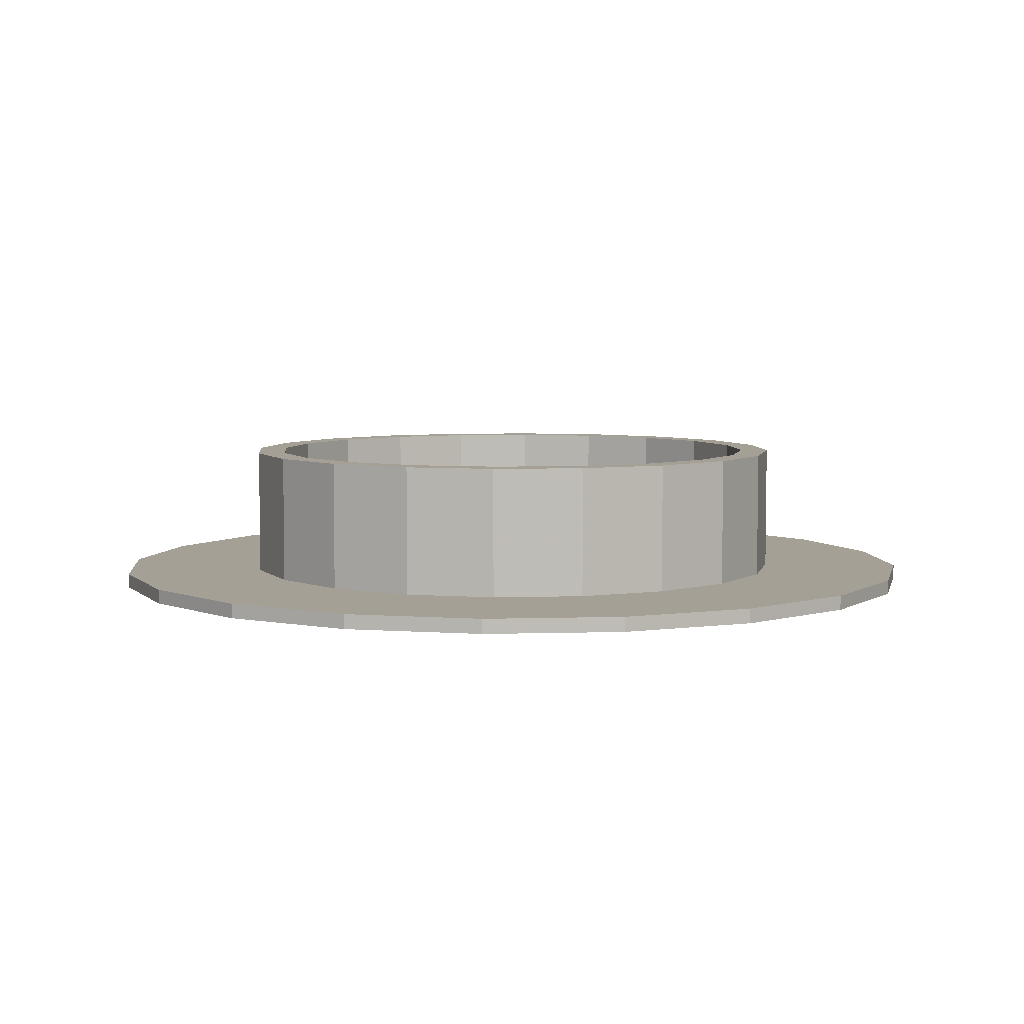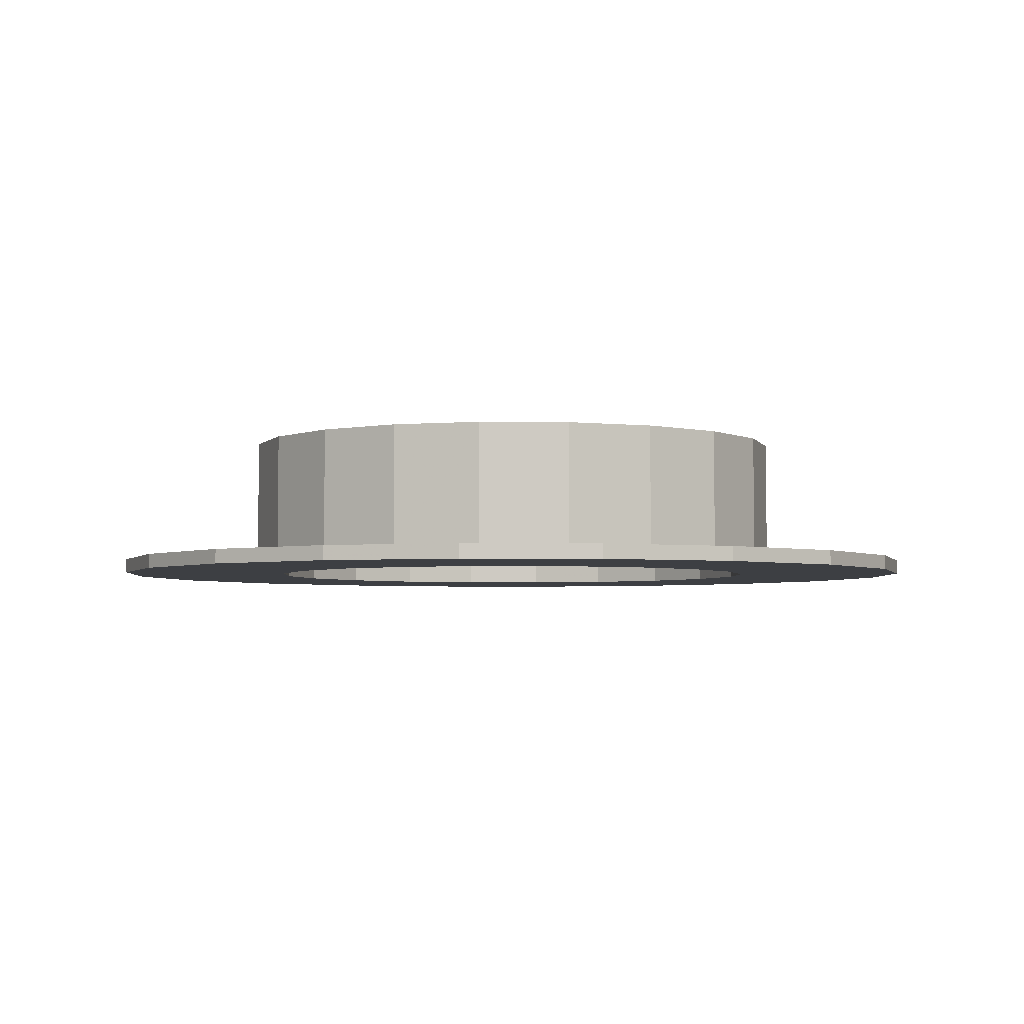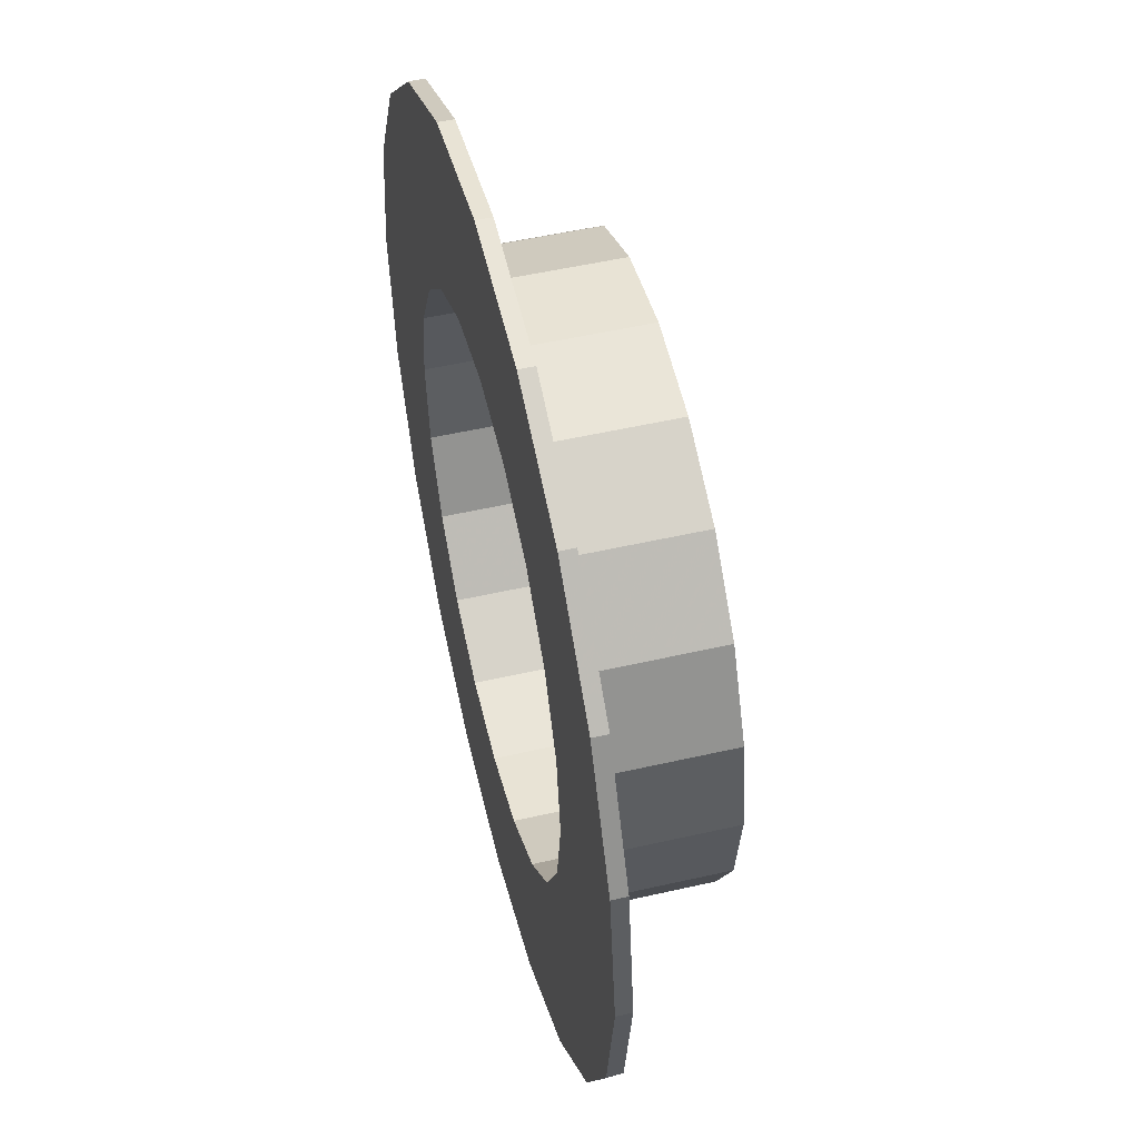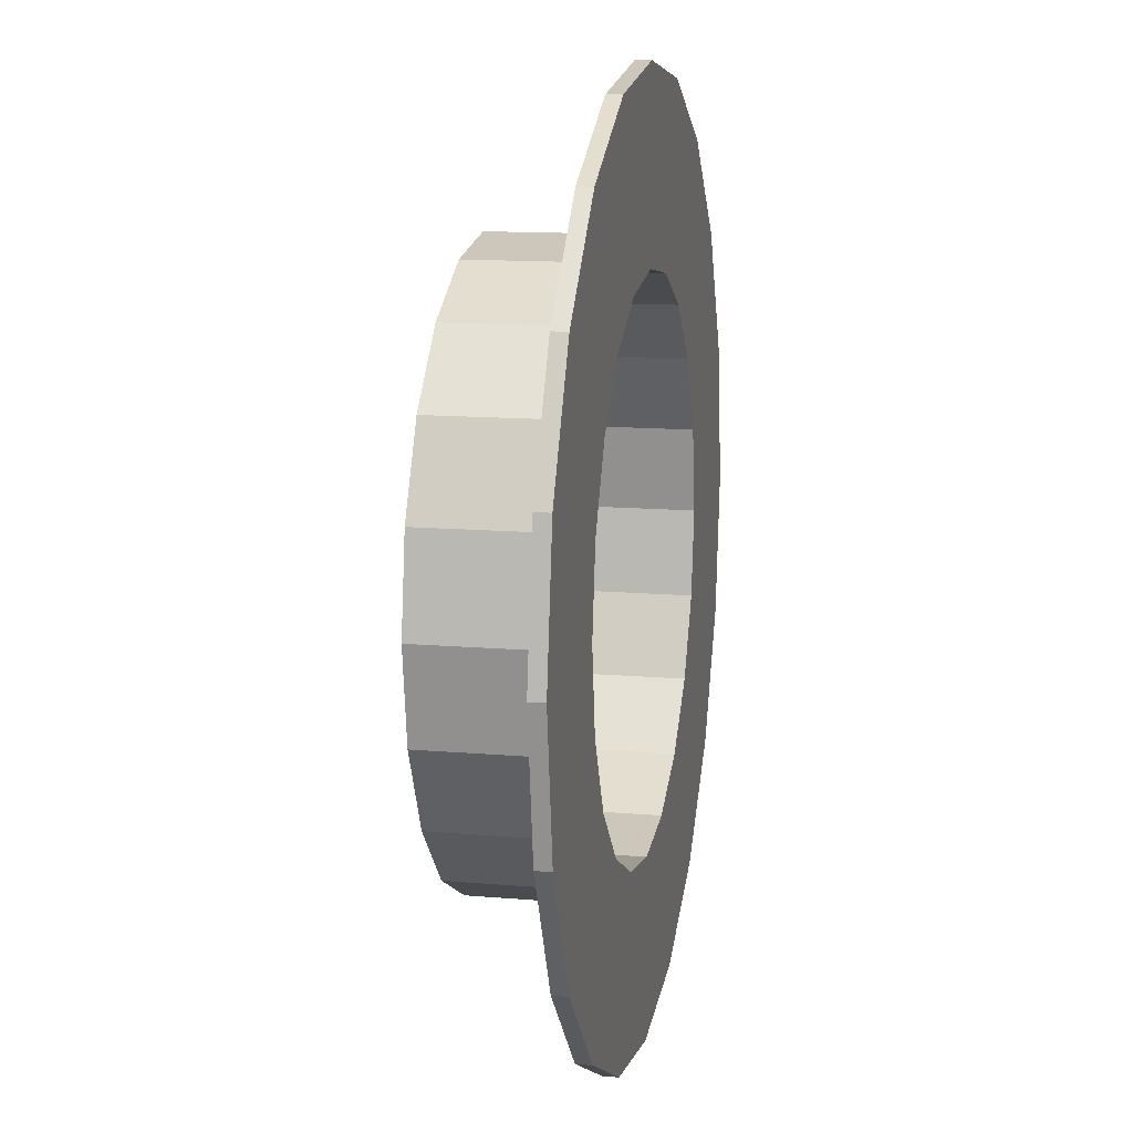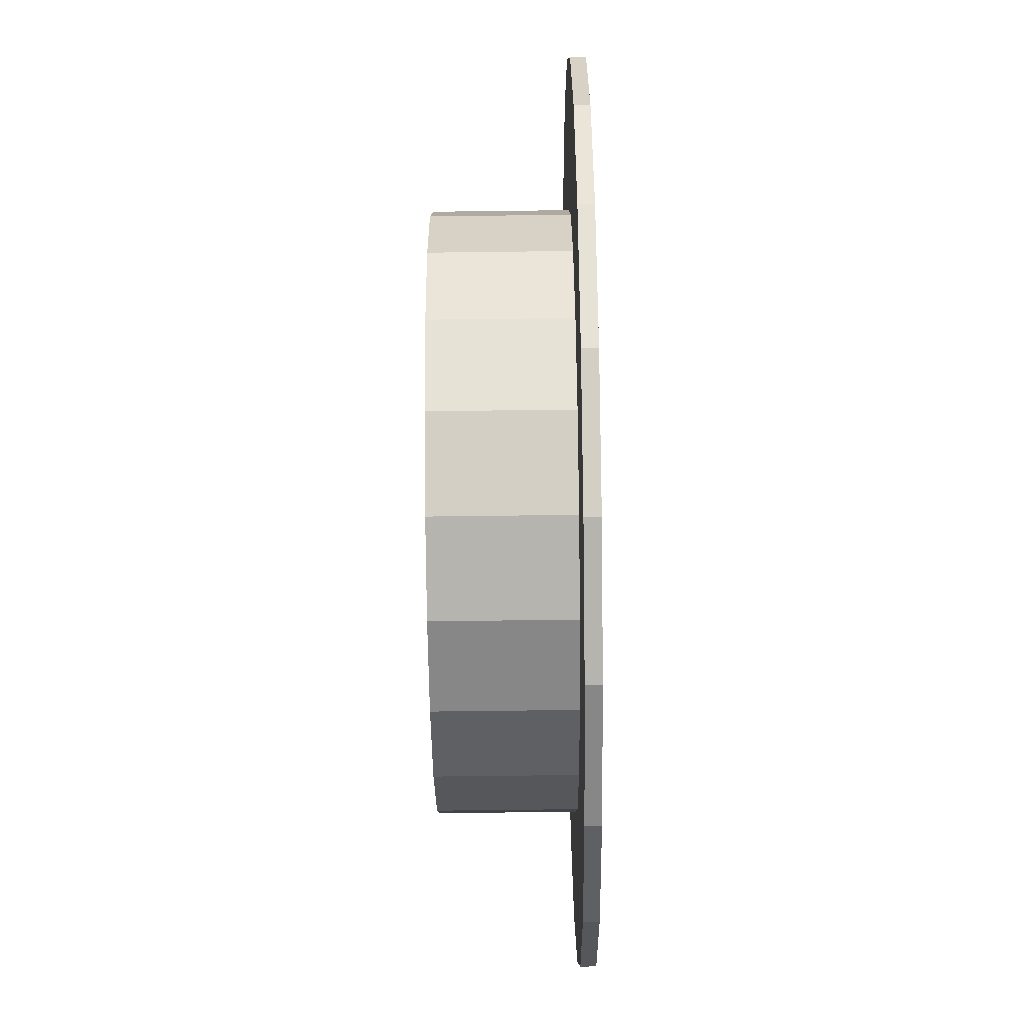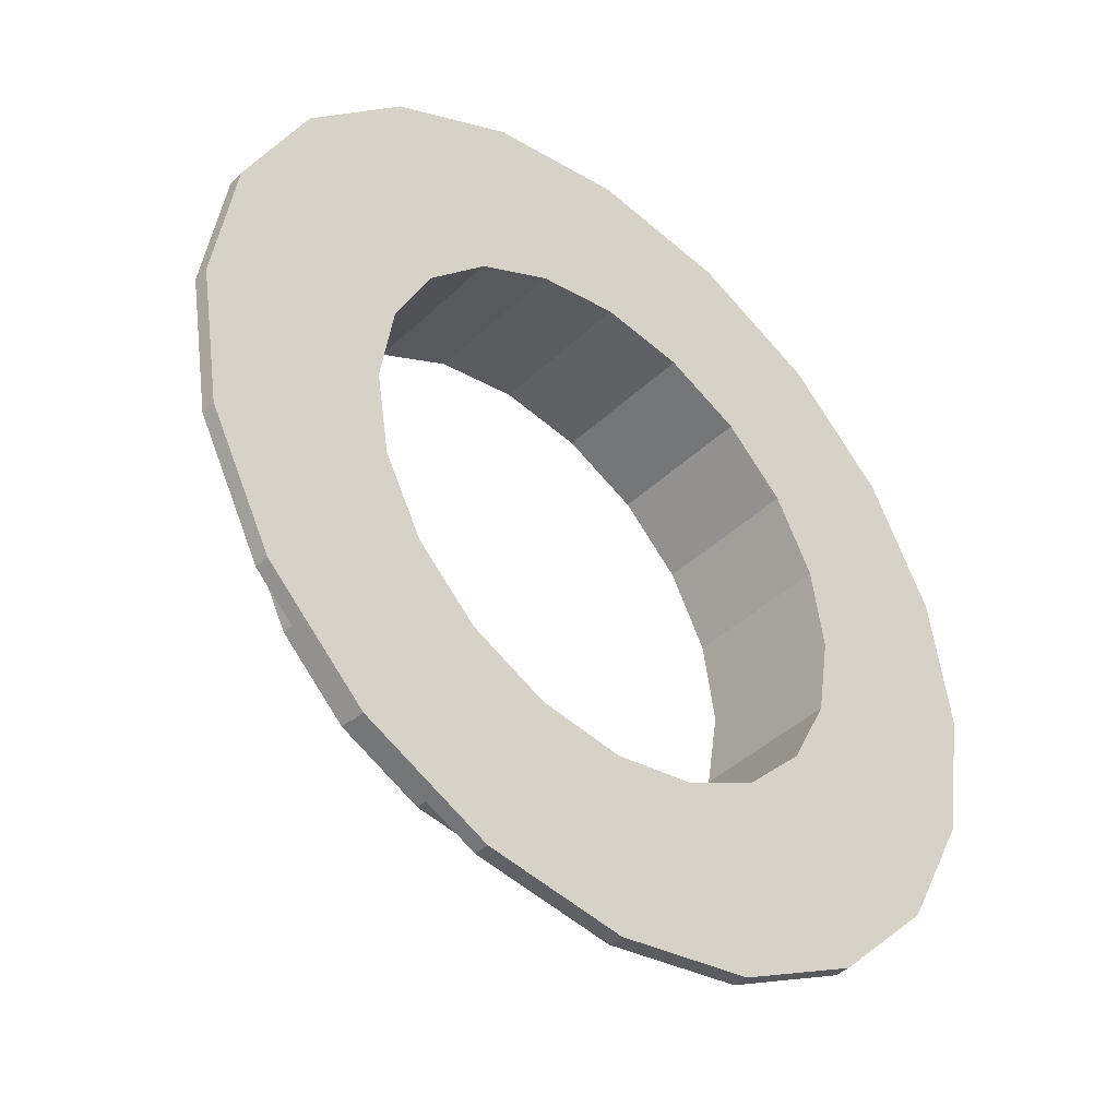
<metadata>
{"format":"obj","ext":"obj","renderer":"f3d","projection":"perspective","resolution":1024,"background":"white","views":[{"elev":5.7,"azim":75.7,"up":"+Z"},{"elev":-3.8,"azim":24.6,"up":"+Z"},{"elev":51.3,"azim":-104.0,"up":"+Y"},{"elev":12.8,"azim":101.3,"up":"+Y"},{"elev":-71.4,"azim":90.7,"up":"+Y"},{"elev":-41.9,"azim":138.6,"up":"+Y"}]}
</metadata>
<code>
o obj_0
v 0.729 		7.634 		0
v 0.729 		-27.63 		0
v -3.532 		-19.27 		0
v -5 		-10 		0
v -3.532 		-0.729 		0
v 49.27 		-27.63 		0
v 49.27 		-27.63 		1
v 13.24 		-26.18 		1
v 13.24 		-26.18 		10
v 53.53 		-19.27 		0
v 53.53 		-19.27 		1
v 55 		-10 		0
v 55 		-10 		1
v 18.82 		-29.02 		1
v 18.82 		-29.02 		10
v 53.53 		-0.729 		0
v 53.53 		-0.729 		1
v 25 		20 		1
v 15.73 		18.53 		1
v 7.366 		14.27 		1
v 10.44 		0.582 		0
v 25 		10 		1
v 42.63 		14.27 		1
v 34.27 		18.53 		1
v 25 		-30 		1
v 42.63 		14.27 		0
v 34.27 		18.53 		0
v 25 		-30 		10
v 25 		20 		0
v 19.44 		-27.12 		0
v 25 		-28 		0
v 15.73 		18.53 		0
v 19.44 		-27.12 		10
v 25 		-28 		10
v 7.366 		14.27 		0
v 14.42 		-24.56 		0
v 14.42 		-24.56 		10
v 10.44 		-20.58 		0
v 10.44 		0.582 		10
v 10.44 		-20.58 		10
v 14.42 		4.564 		10
v 7.879 		-15.56 		0
v 7.879 		-15.56 		10
v 19.44 		7.121 		10
v 8.82 		1.756 		10
v 6.998 		-10 		0
v 25 		8.002 		10
v 13.24 		6.18 		10
v 6.998 		-10 		10
v 30.56 		7.121 		10
v 7.879 		-4.437 		0
v 35.58 		4.564 		10
v 7.879 		-4.437 		10
v 39.56 		0.582 		10
v 41.18 		1.756 		10
v 36.76 		6.18 		10
v 42.12 		-4.437 		0
v 25 		10 		10
v 18.82 		9.021 		10
v 42.12 		-4.437 		10
v 43 		-10 		0
v 31.18 		9.021 		10
v 42.12 		-15.56 		0
v 43 		-10 		10
v 39.56 		-20.58 		0
v 42.12 		-15.56 		10
v 35.58 		-24.56 		0
v 39.56 		-20.58 		10
v 30.56 		-27.12 		0
v 35.58 		-24.56 		10
v 30.56 		-27.12 		10
v 44.02 		-16.18 		1
v 41.18 		-21.76 		1
v 41.18 		-21.76 		10
v 44.02 		-16.18 		10
v 45 		-10 		1
v 45 		-10 		10
v 44.02 		-3.82 		1
v 44.02 		-3.82 		10
v 49.27 		7.634 		1
v 5.979 		-3.82 		1
v 49.27 		7.634 		0
v 5.979 		-3.82 		10
v 5 		-10 		1
v 5 		-10 		10
v 5.979 		-16.18 		1
v 5.979 		-16.18 		10
v 8.82 		-21.76 		1
v 14.42 		4.564 		0
v 8.82 		-21.76 		10
v 19.44 		7.121 		0
v 13.24 		6.18 		1
v 18.82 		9.021 		1
v 25 		8.002 		0
v 0.729 		7.634 		1
v 30.56 		7.121 		0
v 35.58 		4.564 		0
v -3.532 		-0.729 		1
v -5 		-10 		1
v -3.532 		-19.27 		1
v 0.729 		-27.63 		1
v 8.82 		1.756 		1
v 39.56 		0.582 		0
v 42.63 		-34.27 		0
v 34.27 		-38.53 		0
v 25 		-40 		0
v 15.73 		-38.53 		0
v 7.366 		-34.27 		0
v 34.27 		-38.53 		1
v 42.63 		-34.27 		1
v 7.366 		-34.27 		1
v 15.73 		-38.53 		1
v 25 		-40 		1
v 36.76 		-26.18 		10
v 31.18 		-29.02 		10
v 41.18 		1.756 		1
v 36.76 		6.18 		1
v 31.18 		9.021 		1
v 31.18 		-29.02 		1
v 36.76 		-26.18 		1
g group_0_16089887
f 7 104 6
f 15 9 8
f 6 10 11
f 6 11 7
f 1 35 21
f 10 12 13
f 10 13 11
f 15 8 14
f 16 17 13
f 16 13 12
f 20 92 19
f 19 93 18
f 22 118 18
f 18 118 24
f 26 27 24
f 26 24 23
f 14 25 28
f 14 28 15
f 27 29 18
f 27 18 24
f 29 32 19
f 29 19 18
f 30 33 34
f 30 34 31
f 32 35 20
f 32 20 19
f 31 107 30
f 35 1 20
f 36 37 33
f 36 33 30
f 30 107 36
f 38 40 37
f 38 37 36
f 41 48 39
f 107 108 36
f 42 43 40
f 42 40 38
f 44 48 41
f 48 45 39
f 47 59 44
f 43 42 46
f 43 46 49
f 51 53 49
f 51 49 46
f 51 39 53
f 54 55 52
f 56 52 55
f 62 50 56
f 54 57 60
f 48 44 59
f 58 59 47
f 50 62 47
f 52 56 50
f 58 47 62
f 60 57 61
f 60 61 64
f 37 9 33
f 63 66 64
f 63 64 61
f 65 68 66
f 65 66 63
f 40 9 37
f 67 70 68
f 67 68 65
f 43 90 40
f 15 33 9
f 69 71 70
f 69 70 67
f 71 69 31
f 71 31 34
f 74 72 75
f 73 72 74
f 6 104 67
f 72 76 77
f 72 77 75
f 76 13 78
f 46 4 51
f 78 79 77
f 78 77 76
f 23 117 80
f 55 79 78
f 13 17 78
f 13 76 72
f 73 11 72
f 73 120 7
f 7 11 73
f 13 72 11
f 16 82 80
f 16 80 17
f 82 26 23
f 82 23 80
f 81 84 85
f 81 85 83
f 51 5 21
f 85 84 86
f 85 86 87
f 88 111 8
f 5 1 21
f 86 88 90
f 86 90 87
f 89 21 35
f 4 42 3
f 2 3 38
f 36 108 38
f 93 19 92
f 20 95 102
f 48 93 92
f 48 59 93
f 92 20 102
f 81 102 98
f 99 100 86
f 88 86 100
f 101 88 100
f 111 88 101
f 86 84 99
f 84 81 99
f 98 99 81
f 96 27 97
f 20 1 95
f 48 102 45
f 1 98 95
f 92 102 48
f 1 5 98
f 103 16 57
f 5 4 99
f 5 99 98
f 95 98 102
f 99 4 3
f 99 3 100
f 94 29 96
f 3 2 101
f 3 101 100
f 45 81 83
f 69 105 31
f 111 101 108
f 2 108 101
f 67 65 6
f 102 81 45
f 21 39 51
f 106 31 105
f 2 38 108
f 107 31 106
f 69 67 105
f 10 6 65
f 63 61 10
f 65 63 10
f 89 41 39
f 89 39 21
f 91 44 41
f 91 41 89
f 12 61 16
f 12 10 61
f 14 113 25
f 109 119 113
f 111 112 8
f 113 14 112
f 94 47 44
f 94 44 91
f 61 57 16
f 113 106 105
f 113 105 109
f 105 104 110
f 105 110 109
f 96 50 47
f 96 47 94
f 7 110 104
f 97 52 50
f 97 50 96
f 5 51 4
f 107 112 111
f 107 111 108
f 103 54 52
f 103 52 97
f 106 113 112
f 106 112 107
f 38 3 42
f 46 42 4
f 57 54 103
f 49 87 43
f 9 40 90
f 104 105 67
f 94 91 29
f 32 29 91
f 16 103 82
f 27 96 29
f 91 89 32
f 35 32 89
f 88 8 9
f 88 9 90
f 83 53 45
f 39 45 53
f 97 82 103
f 27 26 97
f 26 82 97
f 8 112 14
f 64 79 60
f 79 55 60
f 54 60 55
f 68 74 66
f 70 74 68
f 75 66 74
f 71 114 70
f 34 115 71
f 74 70 114
f 77 79 64
f 66 75 64
f 77 64 75
f 34 33 15
f 15 28 34
f 115 34 28
f 114 71 115
f 49 53 83
f 83 85 49
f 87 49 85
f 90 43 87
f 24 117 23
f 78 17 116
f 80 116 17
f 78 116 55
f 116 80 117
f 116 117 56
f 116 56 55
f 117 24 118
f 62 56 118
f 117 118 56
f 118 22 58
f 118 58 62
f 22 18 93
f 22 93 59
f 22 59 58
f 25 113 119
f 110 120 109
f 28 25 119
f 28 119 115
f 119 109 120
f 114 119 120
f 119 114 115
f 110 7 120
f 74 114 73
f 120 73 114

</code>
